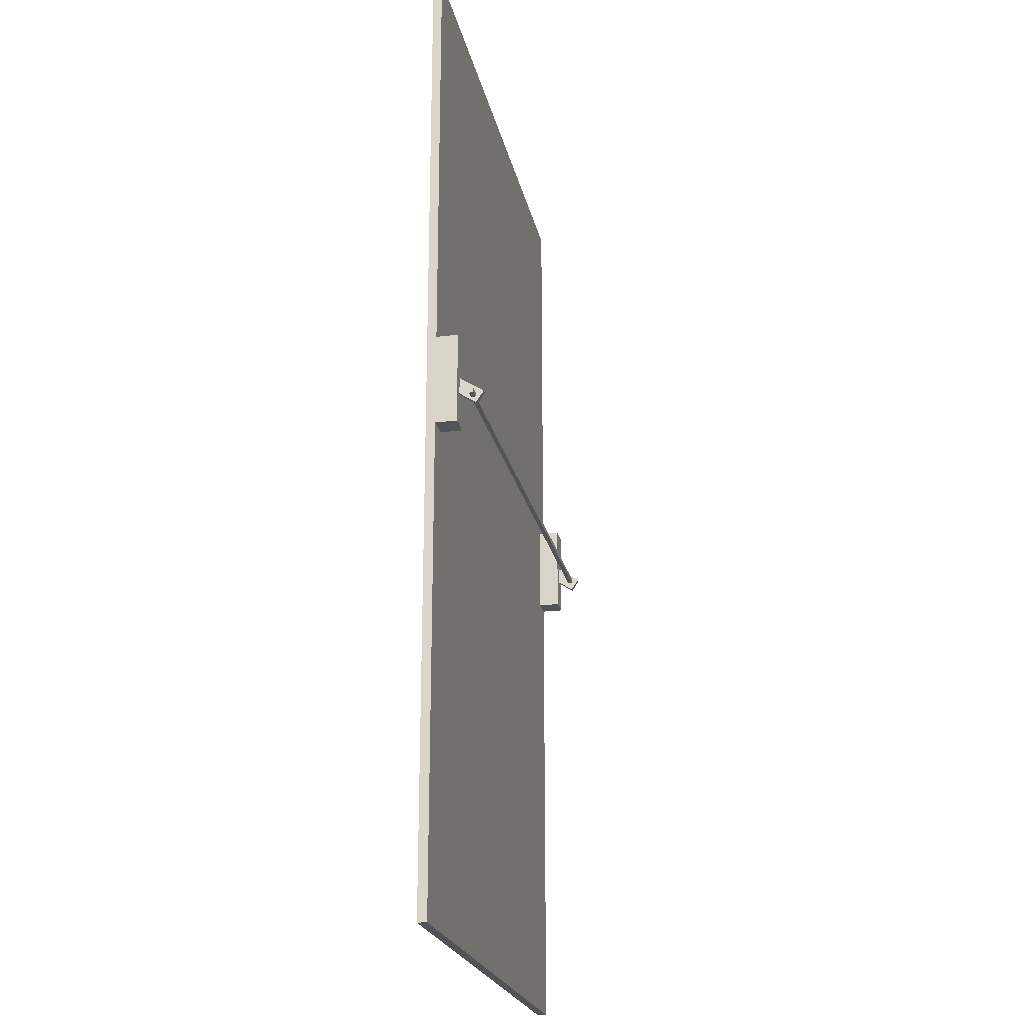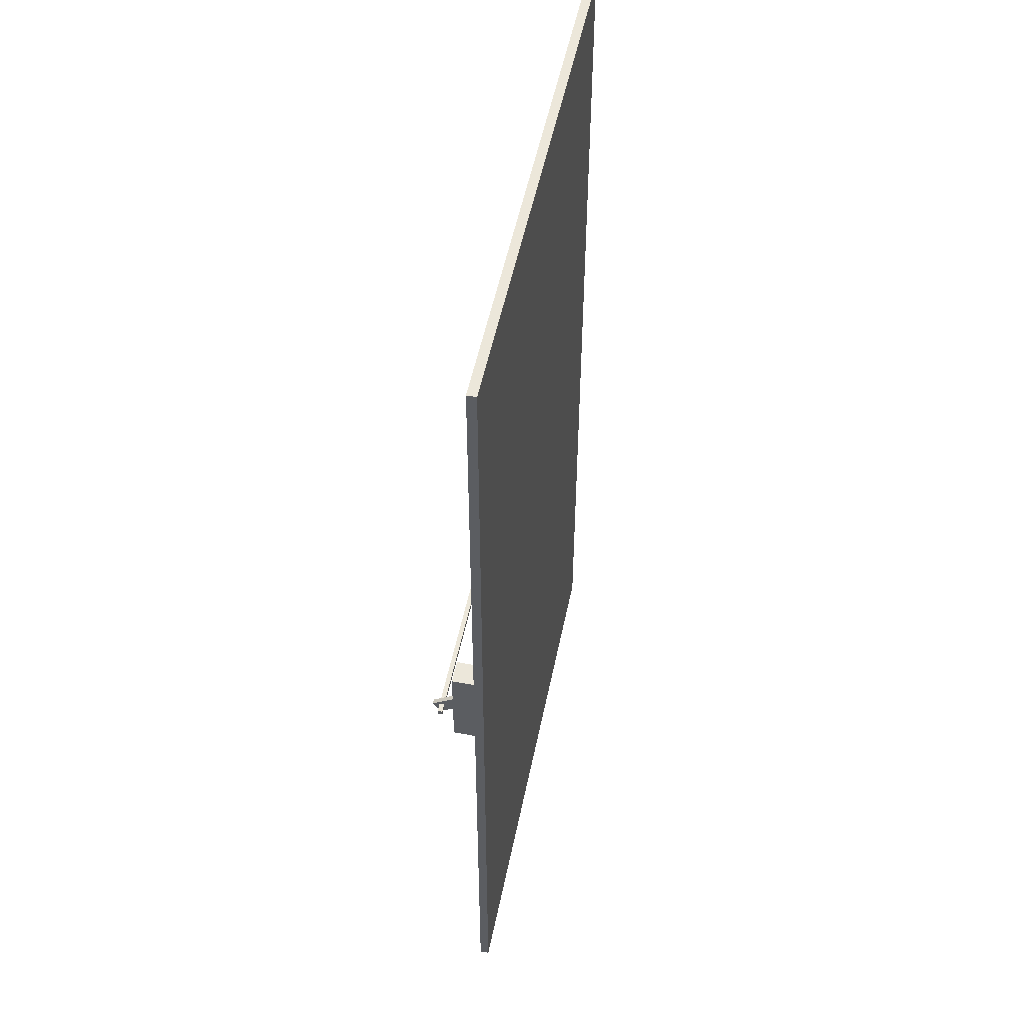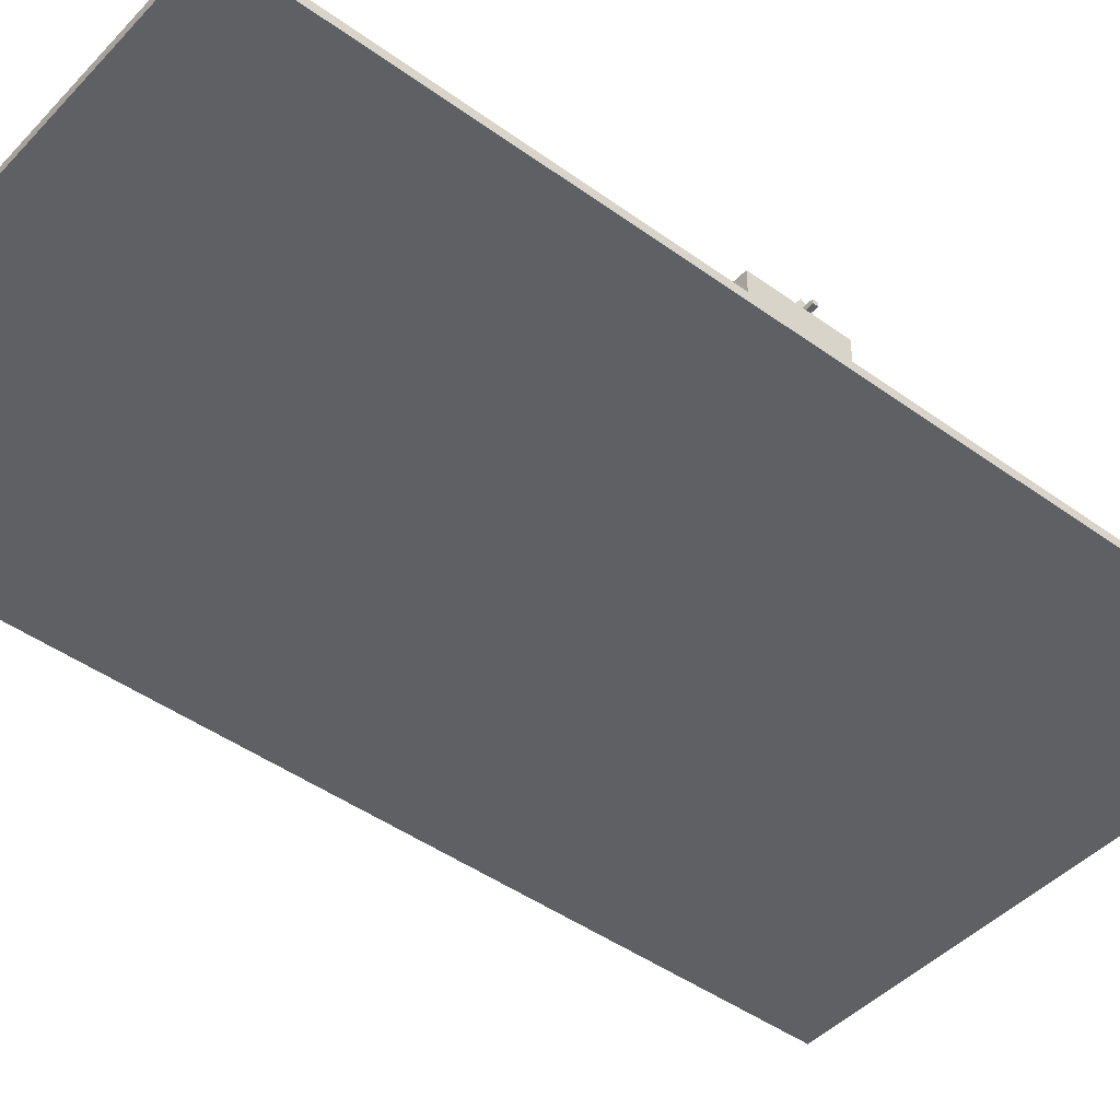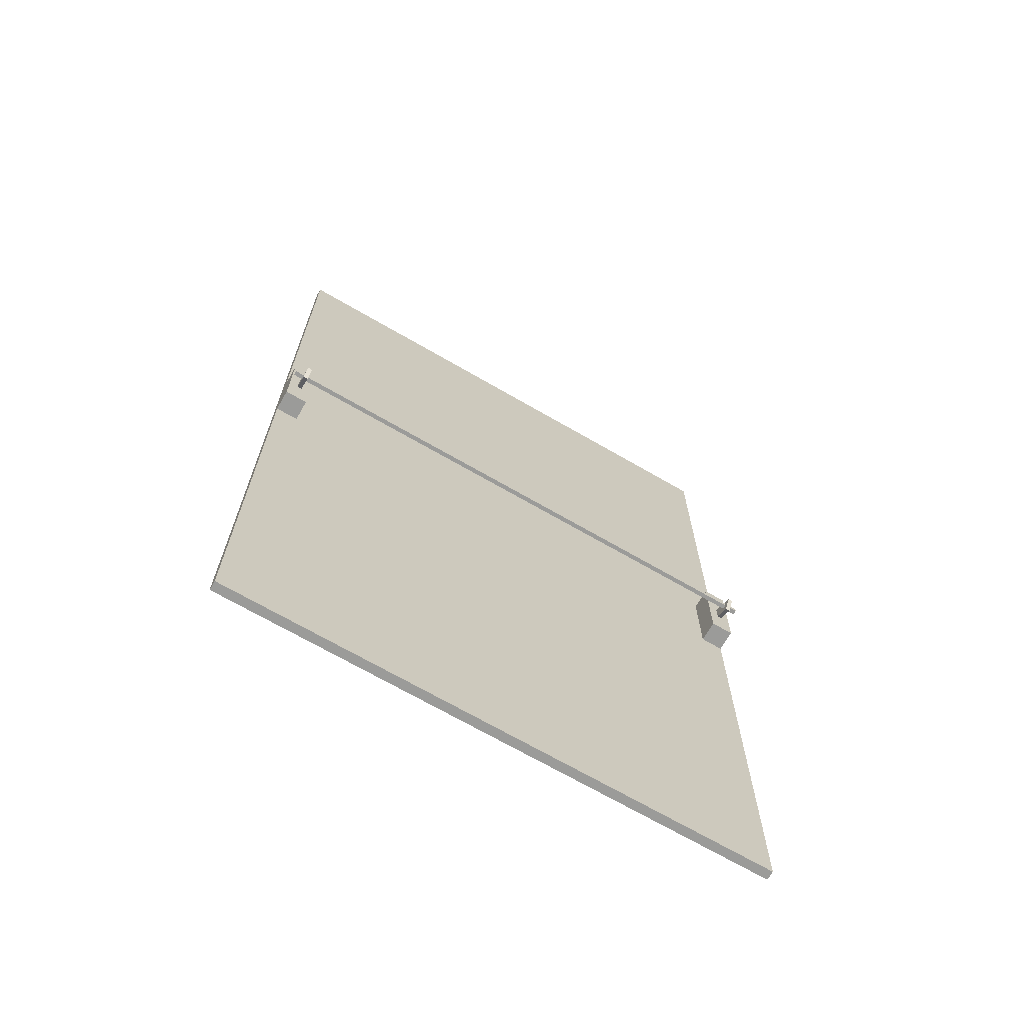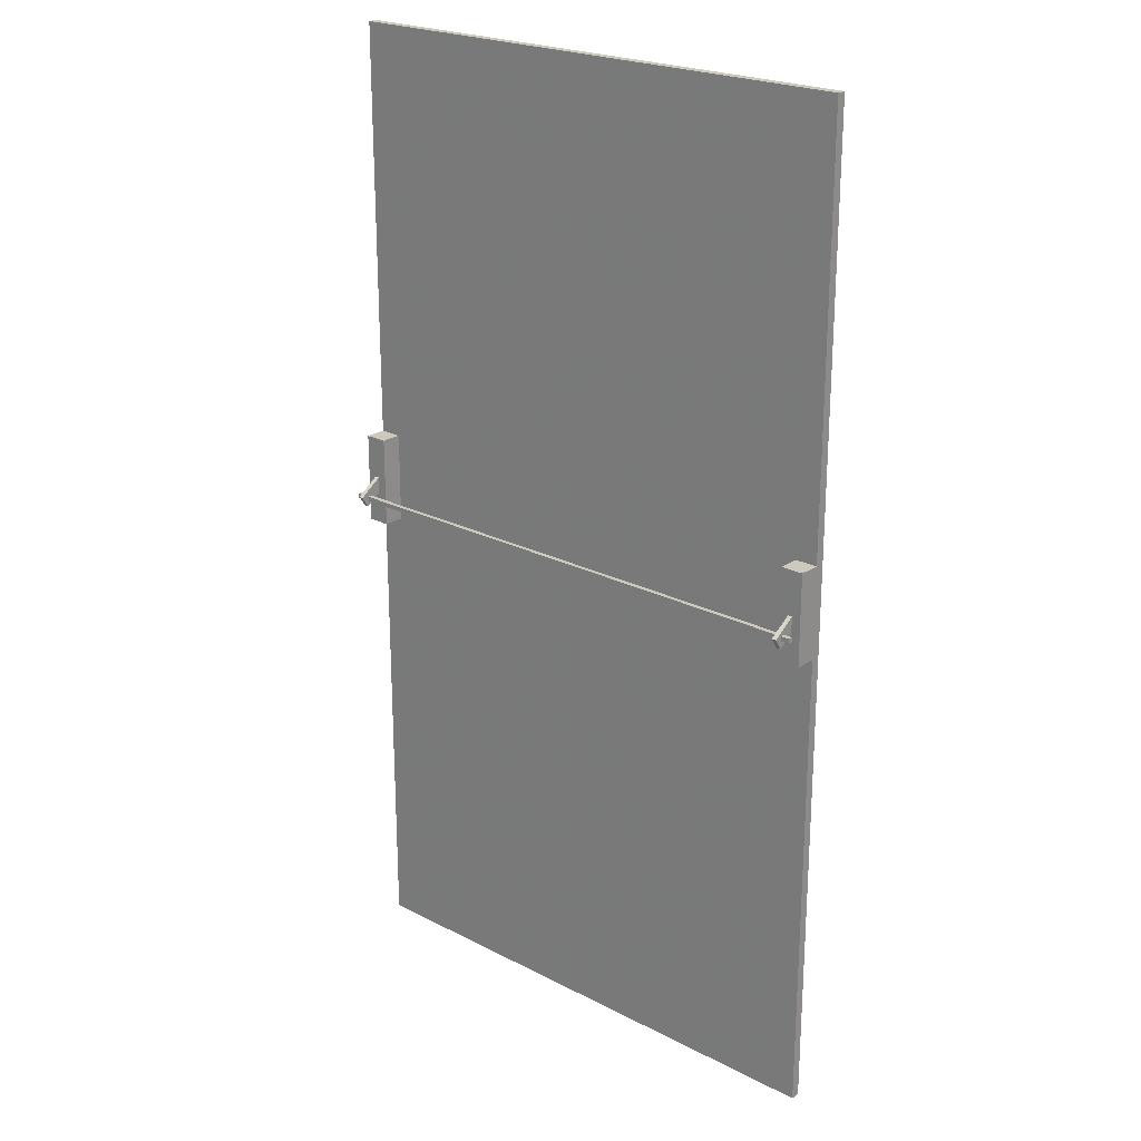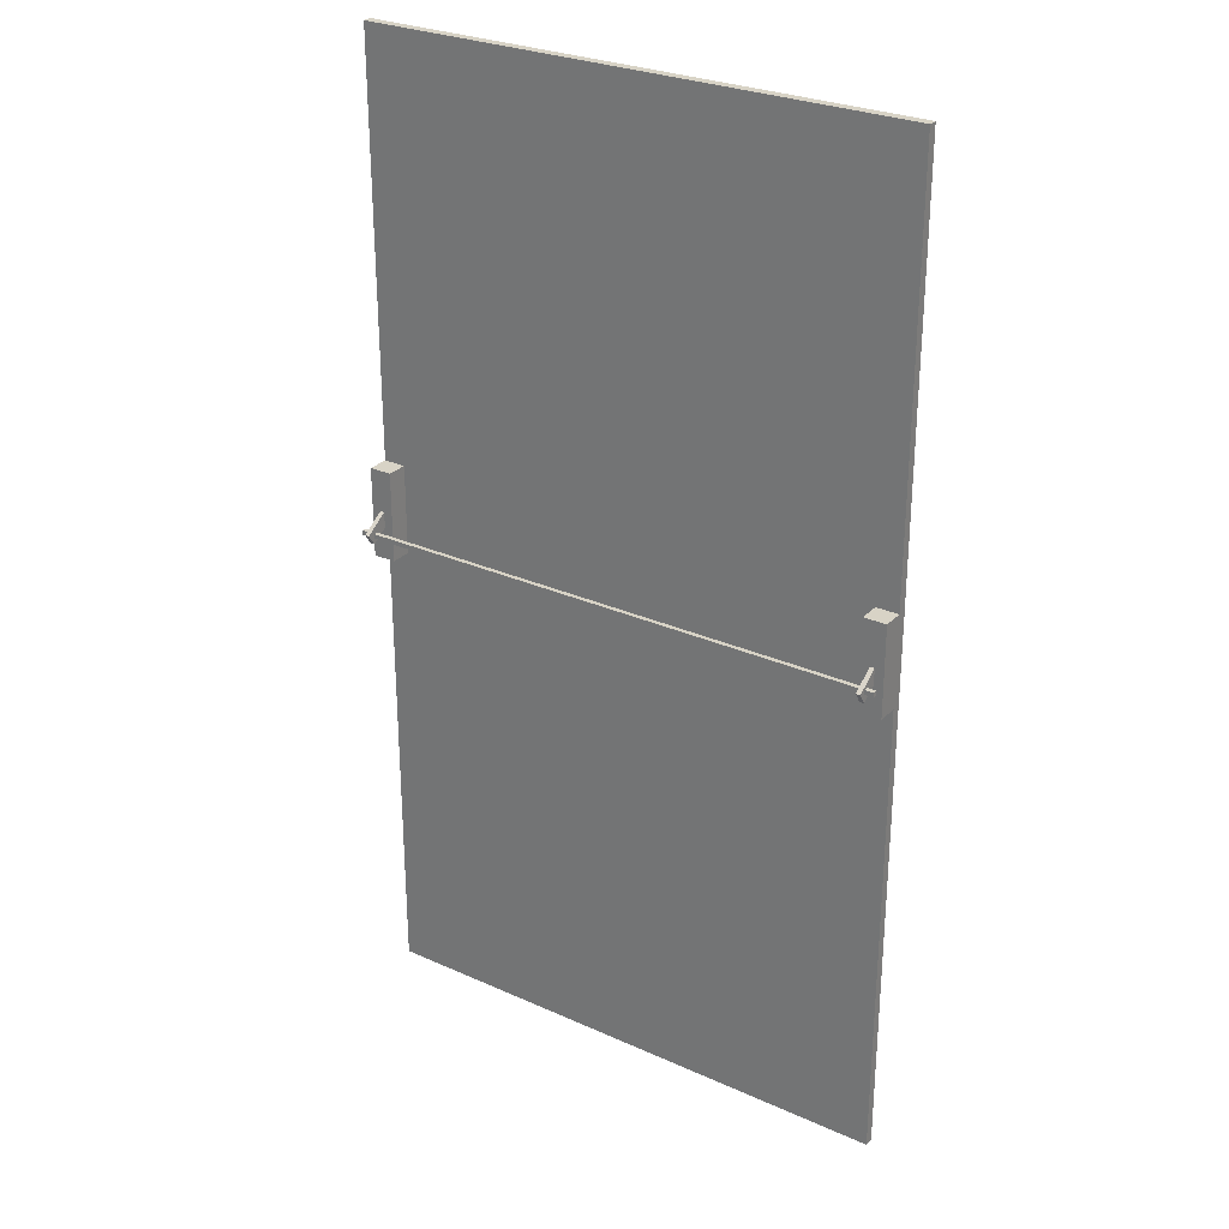
<metadata>
{"format":"obj","ext":"obj","renderer":"f3d","projection":"perspective","resolution":1024,"background":"white","views":[{"elev":-22.3,"azim":-78.3,"up":"+Y"},{"elev":51.4,"azim":101.5,"up":"+Y"},{"elev":-44.9,"azim":-130.0,"up":"+Z"},{"elev":-69.6,"azim":-30.1,"up":"+Y"},{"elev":22.7,"azim":41.4,"up":"+Y"},{"elev":28.0,"azim":34.2,"up":"+Y"}]}
</metadata>
<code>
v 0.03425 0.5055 0.07032
v 0.03425 0.5274 0.03716
v 0.03425 0.5385 0.04447
v 0.03425 0.5165 0.07764
v 0.03867 0.5055 0.07032
v 0.03867 0.5274 0.03716
v 0.03867 0.5385 0.04447
v 0.03867 0.5165 0.07764
v 0.04748 0.4842 0.03239
v 0.04748 0.4842 0.05449
v 0.04748 0.5725 0.05449
v 0.04748 0.5725 0.03239
v 0.02539 0.4842 0.03239
v 0.02539 0.4842 0.05449
v 0.02539 0.5725 0.05449
v 0.02539 0.5725 0.03239
v 0.025 0.5113 0.06547
v 0.5552 0.5113 0.06547
v 0.5552 0.5157 0.06547
v 0.025 0.5157 0.06547
v 0.025 0.5113 0.06989
v 0.5552 0.5113 0.06989
v 0.5552 0.5157 0.06989
v 0.025 0.5157 0.06989
v 0.5424 0.5032 0.06942
v 0.5424 0.5251 0.03625
v 0.5424 0.5362 0.04356
v 0.5424 0.5142 0.07673
v 0.5468 0.5032 0.06942
v 0.5468 0.5251 0.03625
v 0.5468 0.5362 0.04356
v 0.5468 0.5142 0.07673
v 0.5556 0.4833 0.0325
v 0.5556 0.4833 0.05459
v 0.5556 0.5717 0.05459
v 0.5556 0.5717 0.0325
v 0.5335 0.4833 0.0325
v 0.5335 0.4833 0.05459
v 0.5335 0.5717 0.05459
v 0.5335 0.5717 0.0325
v 0.02539 0.025 0.025
v 0.5556 0.025 0.025
v 0.5556 0.975 0.025
v 0.02539 0.975 0.025
v 0.02539 0.025 0.03384
v 0.5556 0.025 0.03384
v 0.5556 0.975 0.03384
v 0.02539 0.975 0.03384
f 1 4 2
f 2 4 3
f 1 6 5
f 1 2 6
f 1 5 4
f 4 5 8
f 4 8 7
f 4 7 3
f 2 7 6
f 2 3 7
f 6 8 5
f 6 7 8
f 9 12 10
f 10 12 11
f 9 14 13
f 9 10 14
f 9 13 12
f 12 13 16
f 12 16 15
f 12 15 11
f 10 15 14
f 10 11 15
f 14 16 13
f 14 15 16
f 17 20 18
f 18 20 19
f 17 22 21
f 17 18 22
f 17 21 20
f 20 21 24
f 20 24 23
f 20 23 19
f 18 23 22
f 18 19 23
f 22 24 21
f 22 23 24
f 25 28 26
f 26 28 27
f 25 30 29
f 25 26 30
f 25 29 28
f 28 29 32
f 28 32 31
f 28 31 27
f 26 31 30
f 26 27 31
f 30 32 29
f 30 31 32
f 33 36 34
f 34 36 35
f 33 38 37
f 33 34 38
f 33 37 36
f 36 37 40
f 36 40 39
f 36 39 35
f 34 39 38
f 34 35 39
f 38 40 37
f 38 39 40
f 41 44 42
f 42 44 43
f 41 46 45
f 41 42 46
f 41 45 44
f 44 45 48
f 44 48 47
f 44 47 43
f 42 47 46
f 42 43 47
f 46 48 45
f 46 47 48

</code>
